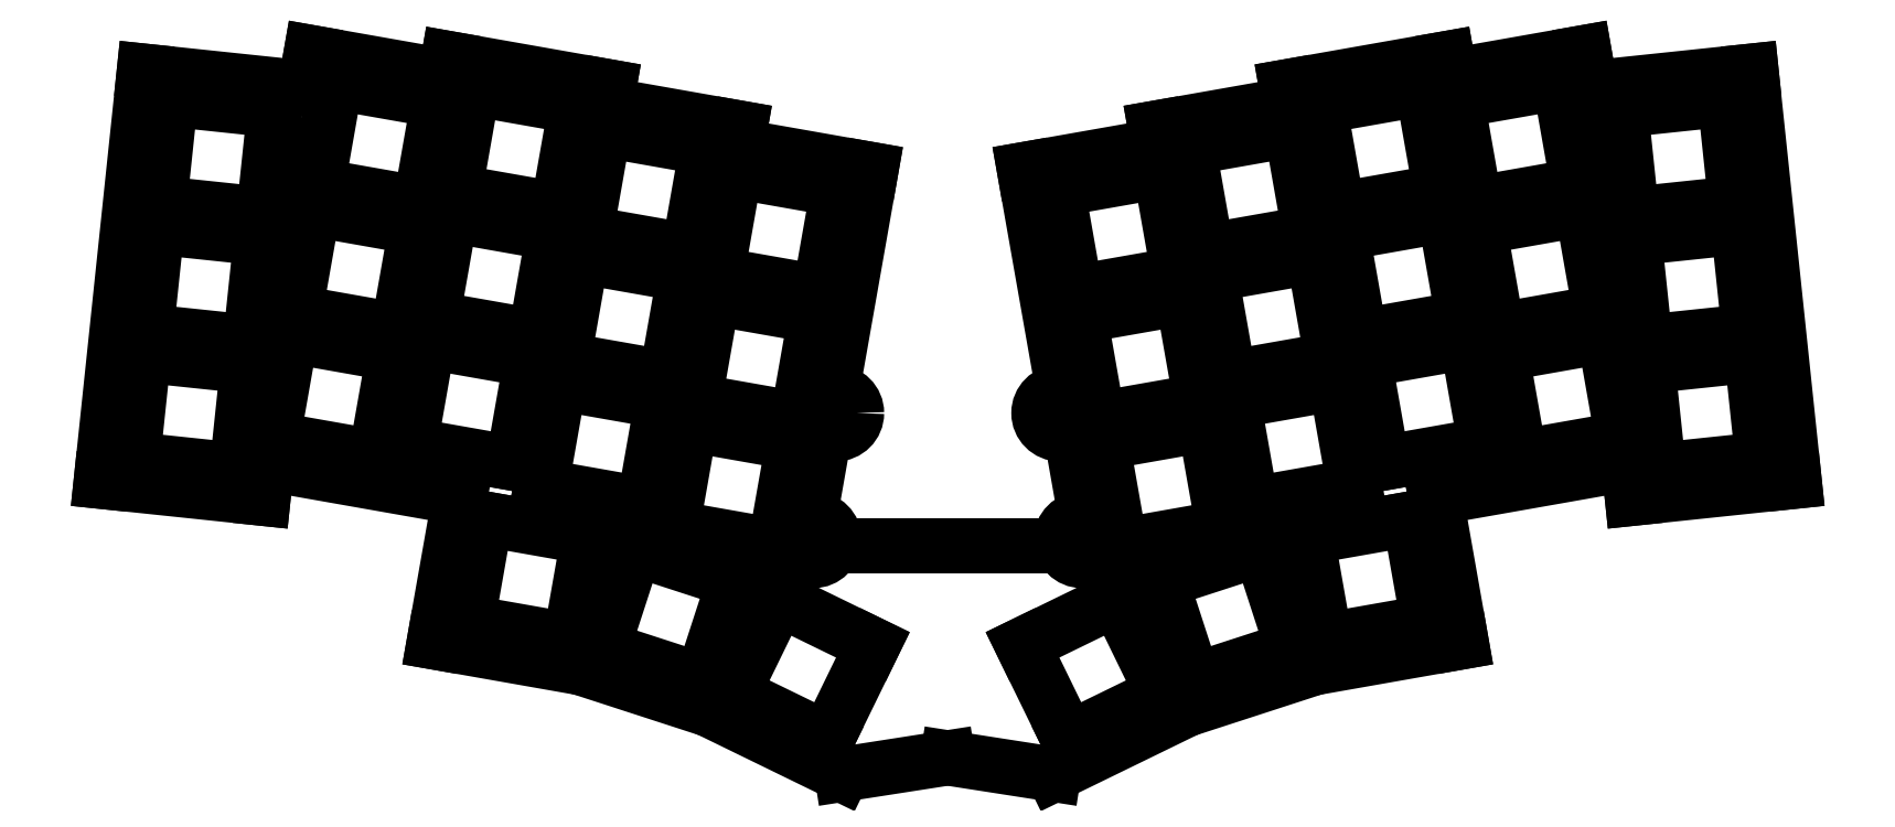
<metadata>
{"format":"dxf","ext":"dxf","renderer":"ezdxf+matplotlib","layout":"modelspace","background":"white","min_lineweight":24,"dpi":150}
</metadata>
<code>
0
SECTION
2
ENTITIES
0
LINE
8
0
10
95.14
20
-120.9
11
116.5
21
-123.1
0
LINE
8
0
10
116.5
20
-123.1
11
117
21
-118.5
0
LINE
8
0
10
95.14
20
-120.9
11
100.8
21
-66.66
0
LINE
8
0
10
100.8
20
-66.66
11
122.1
21
-68.89
0
LINE
8
0
10
117
20
-118.5
11
142.5
21
-123
0
LINE
8
0
10
140.6
20
-67.33
11
122.9
21
-64.2
0
LINE
8
0
10
122.9
20
-64.2
11
122.1
21
-68.89
0
LINE
8
0
10
161.8
20
-71.06
11
162.2
21
-68.72
0
LINE
8
0
10
162.2
20
-68.72
11
141
21
-64.99
0
LINE
8
0
10
141
20
-64.99
11
140.6
21
-67.33
0
LINE
8
0
10
179.1
20
-76.53
11
179.5
21
-74.19
0
LINE
8
0
10
179.5
20
-74.19
11
161.8
21
-71.06
0
LINE
8
0
10
196.8
20
-79.65
11
179.1
21
-76.53
0
LINE
8
0
10
139.1
20
-142.1
11
158.5
21
-145.5
0
LINE
8
0
10
139.1
20
-142.1
11
142.5
21
-123
0
LINE
8
0
10
158.5
20
-145.5
11
175.4
21
-151
0
LINE
8
0
10
175.4
20
-151
11
193
21
-159.6
0
LINE
8
0
10
297.4
20
-123.1
11
318.8
21
-120.9
0
LINE
8
0
10
313.1
20
-66.66
11
318.8
21
-120.9
0
LINE
8
0
10
296.9
20
-118.5
11
297.4
21
-123.1
0
LINE
8
0
10
291.9
20
-68.89
11
313.1
21
-66.66
0
LINE
8
0
10
271.4
20
-123
11
296.9
21
-118.5
0
LINE
8
0
10
291.9
20
-68.89
11
291
21
-64.2
0
LINE
8
0
10
291
20
-64.2
11
273.3
21
-67.33
0
LINE
8
0
10
273.3
20
-67.33
11
272.9
21
-64.99
0
LINE
8
0
10
272.9
20
-64.99
11
251.7
21
-68.72
0
LINE
8
0
10
251.7
20
-68.72
11
252.1
21
-71.06
0
LINE
8
0
10
252.1
20
-71.06
11
234.4
21
-74.19
0
LINE
8
0
10
234.4
20
-74.19
11
234.8
21
-76.53
0
LINE
8
0
10
234.8
20
-76.53
11
217.1
21
-79.65
0
LINE
8
0
10
255.5
20
-145.5
11
274.8
21
-142.1
0
LINE
8
0
10
271.4
20
-123
11
274.8
21
-142.1
0
LINE
8
0
10
238.6
20
-151
11
255.5
21
-145.5
0
LINE
8
0
10
220.9
20
-159.6
11
238.6
21
-151
0
LINE
8
0
10
220.9
20
-159.6
11
207
21
-157.4
0
LINE
8
0
10
207
20
-157.4
11
193
21
-159.6
0
LINE
8
0
10
217.1
20
-79.65
11
225.9
21
-129.4
0
LINE
8
0
10
225.9
20
-129.4
11
188.1
21
-129.4
0
LINE
8
0
10
188.1
20
-129.4
11
196.8
21
-79.65
0
LINE
8
0
10
99.29
20
-117.9
11
113.1
21
-119.4
0
LINE
8
0
10
113.1
20
-119.4
11
114.5
21
-105.6
0
LINE
8
0
10
114.5
20
-105.6
11
100.7
21
-104.2
0
LINE
8
0
10
100.7
20
-104.2
11
99.29
21
-117.9
0
LINE
8
0
10
101.1
20
-101
11
114.8
21
-102.5
0
LINE
8
0
10
114.8
20
-102.5
11
116.3
21
-88.72
0
LINE
8
0
10
116.3
20
-88.72
11
102.5
21
-87.27
0
LINE
8
0
10
102.5
20
-87.27
11
101.1
21
-101
0
LINE
8
0
10
102.8
20
-84.13
11
116.6
21
-85.58
0
LINE
8
0
10
116.6
20
-85.58
11
118.1
21
-71.81
0
LINE
8
0
10
118.1
20
-71.81
11
104.3
21
-70.36
0
LINE
8
0
10
104.3
20
-70.36
11
102.8
21
-84.13
0
LINE
8
0
10
117.8
20
-115.3
11
131.4
21
-117.7
0
LINE
8
0
10
131.4
20
-117.7
11
133.8
21
-104
0
LINE
8
0
10
133.8
20
-104
11
120.2
21
-101.6
0
LINE
8
0
10
120.2
20
-101.6
11
117.8
21
-115.3
0
LINE
8
0
10
120.7
20
-98.52
11
134.4
21
-100.9
0
LINE
8
0
10
134.4
20
-100.9
11
136.8
21
-87.29
0
LINE
8
0
10
136.8
20
-87.29
11
123.1
21
-84.89
0
LINE
8
0
10
123.1
20
-84.89
11
120.7
21
-98.52
0
LINE
8
0
10
123.7
20
-81.78
11
137.3
21
-84.19
0
LINE
8
0
10
137.3
20
-84.19
11
139.7
21
-70.55
0
LINE
8
0
10
139.7
20
-70.55
11
126.1
21
-68.14
0
LINE
8
0
10
126.1
20
-68.14
11
123.7
21
-81.78
0
LINE
8
0
10
135.9
20
-116.1
11
149.6
21
-118.5
0
LINE
8
0
10
149.6
20
-118.5
11
152
21
-104.8
0
LINE
8
0
10
152
20
-104.8
11
138.3
21
-102.4
0
LINE
8
0
10
138.3
20
-102.4
11
135.9
21
-116.1
0
LINE
8
0
10
138.9
20
-99.31
11
152.5
21
-101.7
0
LINE
8
0
10
152.5
20
-101.7
11
154.9
21
-88.08
0
LINE
8
0
10
154.9
20
-88.08
11
141.3
21
-85.67
0
LINE
8
0
10
141.3
20
-85.67
11
138.9
21
-99.31
0
LINE
8
0
10
141.8
20
-82.57
11
155.5
21
-84.97
0
LINE
8
0
10
155.5
20
-84.97
11
157.9
21
-71.34
0
LINE
8
0
10
157.9
20
-71.34
11
144.2
21
-68.93
0
LINE
8
0
10
144.2
20
-68.93
11
141.8
21
-82.57
0
LINE
8
0
10
153.2
20
-121.5
11
166.9
21
-123.9
0
LINE
8
0
10
166.9
20
-123.9
11
169.3
21
-110.3
0
LINE
8
0
10
169.3
20
-110.3
11
155.6
21
-107.9
0
LINE
8
0
10
155.6
20
-107.9
11
153.2
21
-121.5
0
LINE
8
0
10
156.2
20
-104.8
11
169.8
21
-107.2
0
LINE
8
0
10
169.8
20
-107.2
11
172.2
21
-93.54
0
LINE
8
0
10
172.2
20
-93.54
11
158.6
21
-91.14
0
LINE
8
0
10
158.6
20
-91.14
11
156.2
21
-104.8
0
LINE
8
0
10
159.1
20
-88.03
11
172.8
21
-90.44
0
LINE
8
0
10
172.8
20
-90.44
11
175.2
21
-76.8
0
LINE
8
0
10
175.2
20
-76.8
11
161.5
21
-74.4
0
LINE
8
0
10
161.5
20
-74.4
11
159.1
21
-88.03
0
LINE
8
0
10
170.5
20
-127
11
184.2
21
-129.4
0
LINE
8
0
10
184.2
20
-129.4
11
186.6
21
-115.7
0
LINE
8
0
10
186.6
20
-115.7
11
172.9
21
-113.3
0
LINE
8
0
10
172.9
20
-113.3
11
170.5
21
-127
0
LINE
8
0
10
173.5
20
-110.2
11
187.1
21
-112.6
0
LINE
8
0
10
187.1
20
-112.6
11
189.5
21
-99.01
0
LINE
8
0
10
189.5
20
-99.01
11
175.9
21
-96.6
0
LINE
8
0
10
175.9
20
-96.6
11
173.5
21
-110.2
0
LINE
8
0
10
176.4
20
-93.5
11
190.1
21
-95.9
0
LINE
8
0
10
190.1
20
-95.9
11
192.5
21
-82.26
0
LINE
8
0
10
192.5
20
-82.26
11
178.9
21
-79.86
0
LINE
8
0
10
178.9
20
-79.86
11
176.4
21
-93.5
0
LINE
8
0
10
143.5
20
-139.5
11
157.1
21
-141.9
0
LINE
8
0
10
157.1
20
-141.9
11
159.5
21
-128.2
0
LINE
8
0
10
159.5
20
-128.2
11
145.9
21
-125.8
0
LINE
8
0
10
145.9
20
-125.8
11
143.5
21
-139.5
0
LINE
8
0
10
161.4
20
-142.9
11
174.5
21
-147.2
0
LINE
8
0
10
174.5
20
-147.2
11
178.8
21
-134
0
LINE
8
0
10
178.8
20
-134
11
165.6
21
-129.8
0
LINE
8
0
10
165.6
20
-129.8
11
161.4
21
-142.9
0
LINE
8
0
10
178.6
20
-148.8
11
191
21
-154.9
0
LINE
8
0
10
191
20
-154.9
11
197.1
21
-142.5
0
LINE
8
0
10
197.1
20
-142.5
11
184.6
21
-136.4
0
LINE
8
0
10
184.6
20
-136.4
11
178.6
21
-148.8
0
LINE
8
0
10
300.9
20
-119.4
11
314.6
21
-117.9
0
LINE
8
0
10
314.6
20
-117.9
11
313.2
21
-104.2
0
LINE
8
0
10
313.2
20
-104.2
11
299.4
21
-105.6
0
LINE
8
0
10
299.4
20
-105.6
11
300.9
21
-119.4
0
LINE
8
0
10
299.1
20
-102.5
11
312.9
21
-101
0
LINE
8
0
10
312.9
20
-101
11
311.4
21
-87.27
0
LINE
8
0
10
311.4
20
-87.27
11
297.7
21
-88.72
0
LINE
8
0
10
297.7
20
-88.72
11
299.1
21
-102.5
0
LINE
8
0
10
297.3
20
-85.58
11
311.1
21
-84.13
0
LINE
8
0
10
311.1
20
-84.13
11
309.6
21
-70.36
0
LINE
8
0
10
309.6
20
-70.36
11
295.9
21
-71.81
0
LINE
8
0
10
295.9
20
-71.81
11
297.3
21
-85.58
0
LINE
8
0
10
282.5
20
-117.7
11
296.2
21
-115.3
0
LINE
8
0
10
296.2
20
-115.3
11
293.8
21
-101.6
0
LINE
8
0
10
293.8
20
-101.6
11
280.1
21
-104
0
LINE
8
0
10
280.1
20
-104
11
282.5
21
-117.7
0
LINE
8
0
10
279.6
20
-100.9
11
293.2
21
-98.52
0
LINE
8
0
10
293.2
20
-98.52
11
290.8
21
-84.89
0
LINE
8
0
10
290.8
20
-84.89
11
277.2
21
-87.29
0
LINE
8
0
10
277.2
20
-87.29
11
279.6
21
-100.9
0
LINE
8
0
10
276.6
20
-84.19
11
290.3
21
-81.78
0
LINE
8
0
10
290.3
20
-81.78
11
287.9
21
-68.14
0
LINE
8
0
10
287.9
20
-68.14
11
274.2
21
-70.55
0
LINE
8
0
10
274.2
20
-70.55
11
276.6
21
-84.19
0
LINE
8
0
10
264.4
20
-118.5
11
278
21
-116.1
0
LINE
8
0
10
278
20
-116.1
11
275.6
21
-102.4
0
LINE
8
0
10
275.6
20
-102.4
11
262
21
-104.8
0
LINE
8
0
10
262
20
-104.8
11
264.4
21
-118.5
0
LINE
8
0
10
261.4
20
-101.7
11
275.1
21
-99.31
0
LINE
8
0
10
275.1
20
-99.31
11
272.7
21
-85.67
0
LINE
8
0
10
272.7
20
-85.67
11
259
21
-88.08
0
LINE
8
0
10
259
20
-88.08
11
261.4
21
-101.7
0
LINE
8
0
10
258.5
20
-84.97
11
272.1
21
-82.57
0
LINE
8
0
10
272.1
20
-82.57
11
269.7
21
-68.93
0
LINE
8
0
10
269.7
20
-68.93
11
256.1
21
-71.34
0
LINE
8
0
10
256.1
20
-71.34
11
258.5
21
-84.97
0
LINE
8
0
10
247.1
20
-123.9
11
260.7
21
-121.5
0
LINE
8
0
10
260.7
20
-121.5
11
258.3
21
-107.9
0
LINE
8
0
10
258.3
20
-107.9
11
244.7
21
-110.3
0
LINE
8
0
10
244.7
20
-110.3
11
247.1
21
-123.9
0
LINE
8
0
10
244.1
20
-107.2
11
257.8
21
-104.8
0
LINE
8
0
10
257.8
20
-104.8
11
255.4
21
-91.14
0
LINE
8
0
10
255.4
20
-91.14
11
241.7
21
-93.54
0
LINE
8
0
10
241.7
20
-93.54
11
244.1
21
-107.2
0
LINE
8
0
10
241.2
20
-90.44
11
254.8
21
-88.03
0
LINE
8
0
10
254.8
20
-88.03
11
252.4
21
-74.4
0
LINE
8
0
10
252.4
20
-74.4
11
238.8
21
-76.8
0
LINE
8
0
10
238.8
20
-76.8
11
241.2
21
-90.44
0
LINE
8
0
10
229.8
20
-129.4
11
243.4
21
-127
0
LINE
8
0
10
243.4
20
-127
11
241
21
-113.3
0
LINE
8
0
10
241
20
-113.3
11
227.4
21
-115.7
0
LINE
8
0
10
227.4
20
-115.7
11
229.8
21
-129.4
0
LINE
8
0
10
226.8
20
-112.6
11
240.4
21
-110.2
0
LINE
8
0
10
240.4
20
-110.2
11
238
21
-96.6
0
LINE
8
0
10
238
20
-96.6
11
224.4
21
-99.01
0
LINE
8
0
10
224.4
20
-99.01
11
226.8
21
-112.6
0
LINE
8
0
10
223.9
20
-95.9
11
237.5
21
-93.5
0
LINE
8
0
10
237.5
20
-93.5
11
235.1
21
-79.86
0
LINE
8
0
10
235.1
20
-79.86
11
221.4
21
-82.26
0
LINE
8
0
10
221.4
20
-82.26
11
223.9
21
-95.9
0
LINE
8
0
10
256.8
20
-141.9
11
270.5
21
-139.5
0
LINE
8
0
10
270.5
20
-139.5
11
268.1
21
-125.8
0
LINE
8
0
10
268.1
20
-125.8
11
254.4
21
-128.2
0
LINE
8
0
10
254.4
20
-128.2
11
256.8
21
-141.9
0
LINE
8
0
10
239.4
20
-147.2
11
252.6
21
-142.9
0
LINE
8
0
10
252.6
20
-142.9
11
248.3
21
-129.8
0
LINE
8
0
10
248.3
20
-129.8
11
235.1
21
-134
0
LINE
8
0
10
235.1
20
-134
11
239.4
21
-147.2
0
LINE
8
0
10
222.9
20
-154.9
11
235.4
21
-148.8
0
LINE
8
0
10
235.4
20
-148.8
11
229.3
21
-136.4
0
LINE
8
0
10
229.3
20
-136.4
11
216.9
21
-142.5
0
LINE
8
0
10
216.9
20
-142.5
11
222.9
21
-154.9
0
CIRCLE
8
0
10
189.2
20
-128.6
40
2.75
0
CIRCLE
8
0
10
224.7
20
-128.6
40
2.75
0
CIRCLE
8
0
10
192.2
20
-111.8
40
2.75
0
CIRCLE
8
0
10
221.8
20
-111.8
40
2.75
0
CIRCLE
8
0
10
120.3
20
-82.78
40
1
0
CIRCLE
8
0
10
293.7
20
-82.78
40
1
0
CIRCLE
8
0
10
117.9
20
-99.63
40
1
0
CIRCLE
8
0
10
296
20
-99.63
40
1
0
CIRCLE
8
0
10
174.1
20
-92.26
40
1
0
CIRCLE
8
0
10
239.9
20
-92.26
40
1
0
CIRCLE
8
0
10
162.8
20
-127.9
40
1
0
CIRCLE
8
0
10
251.1
20
-127.9
40
1
0
ENDSEC
0
EOF

</code>
